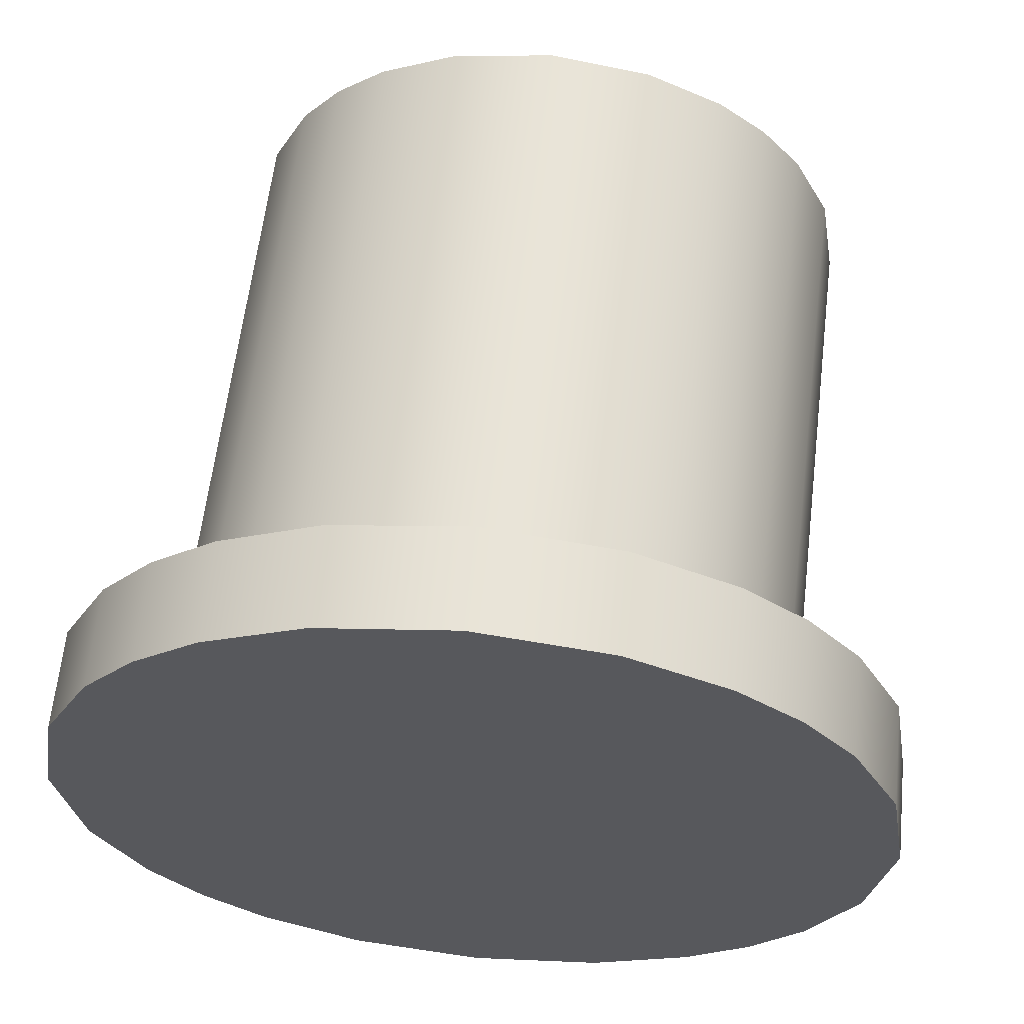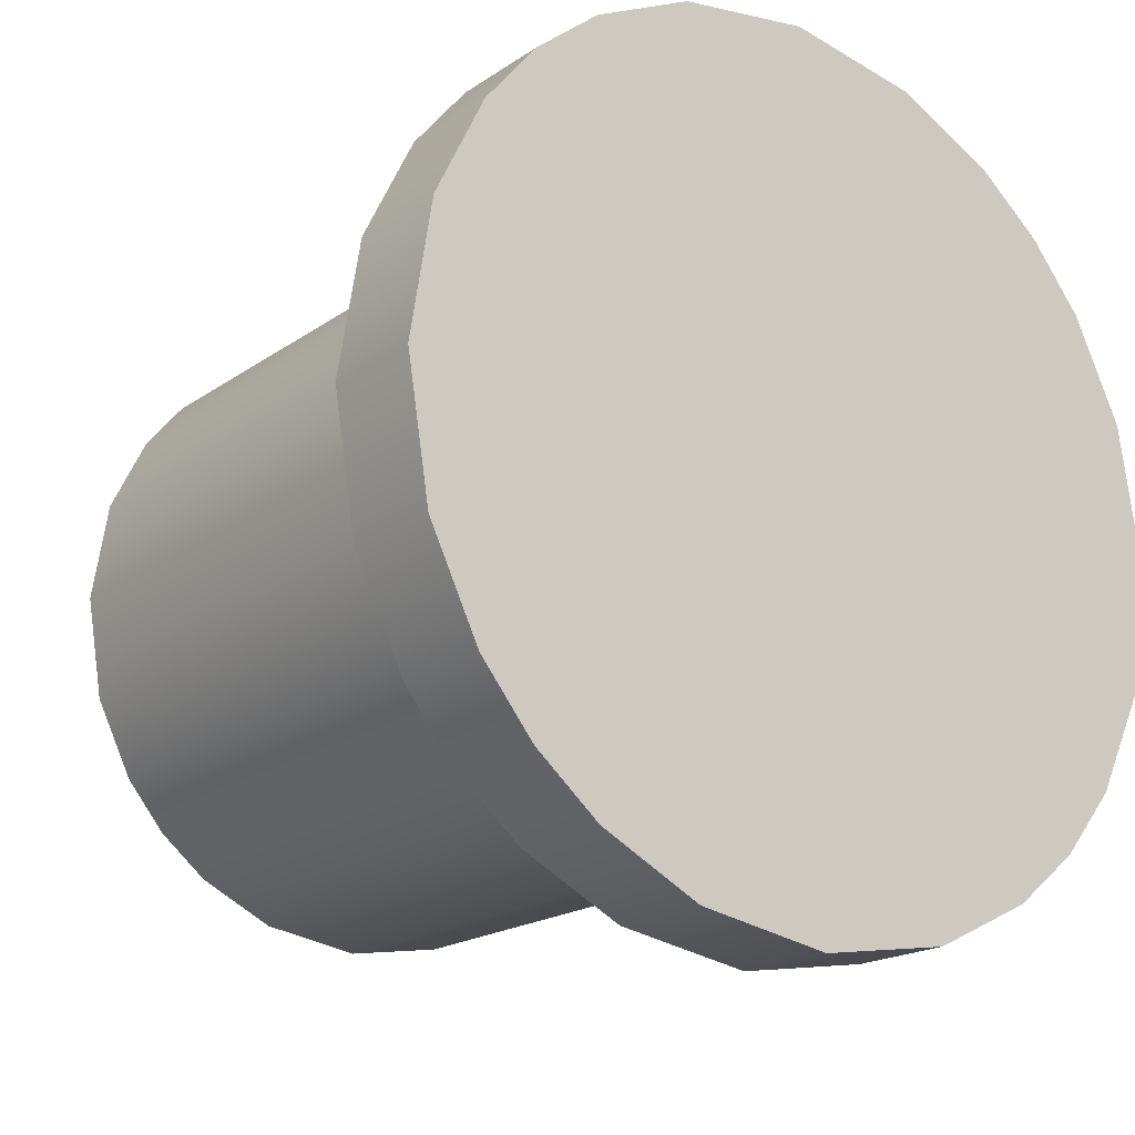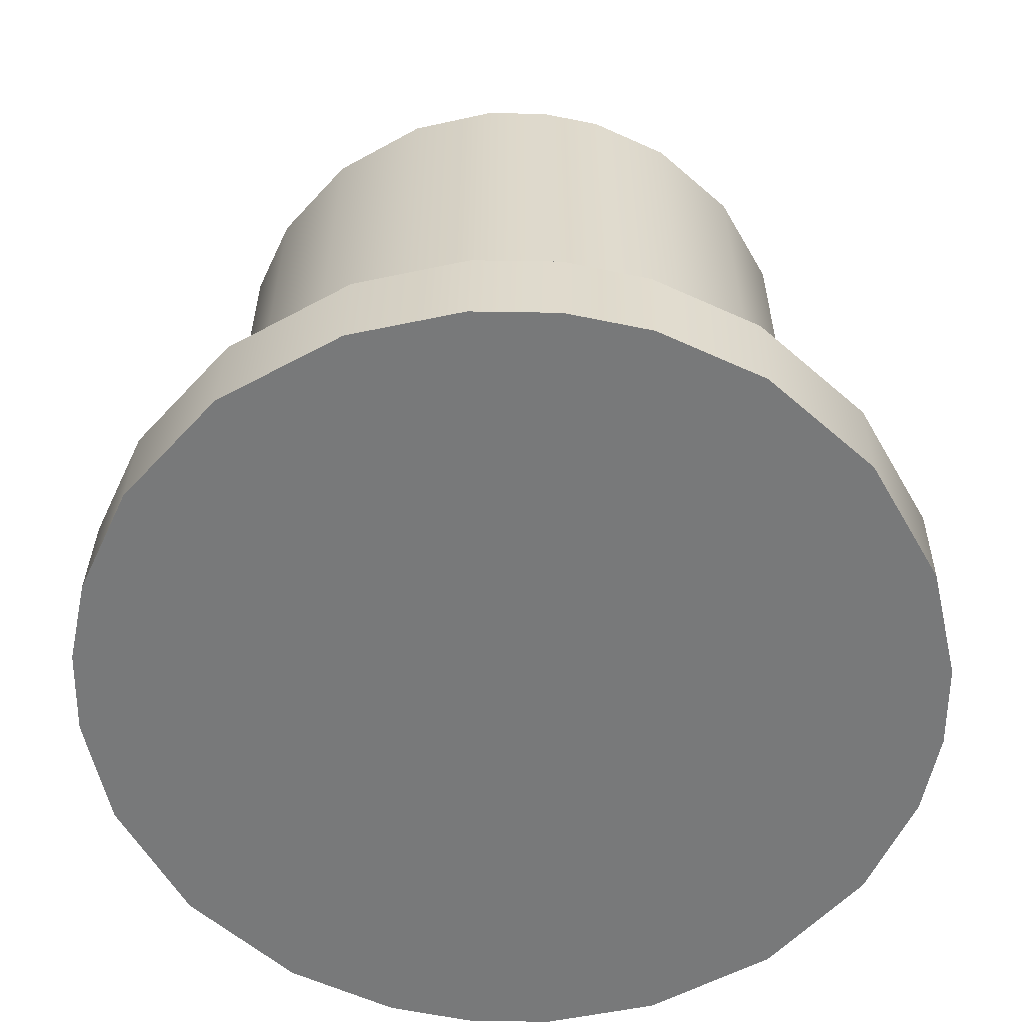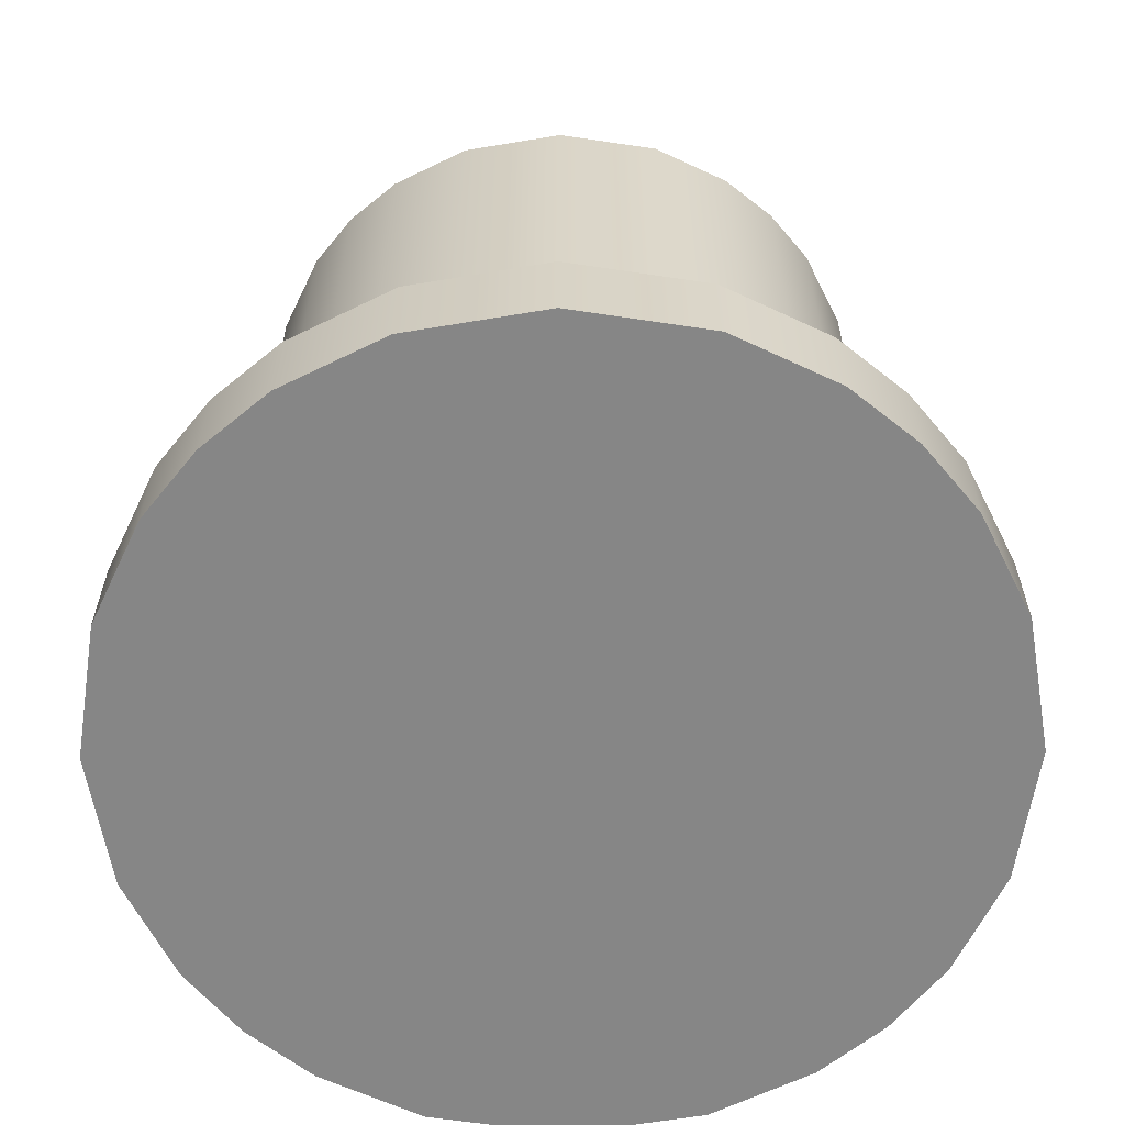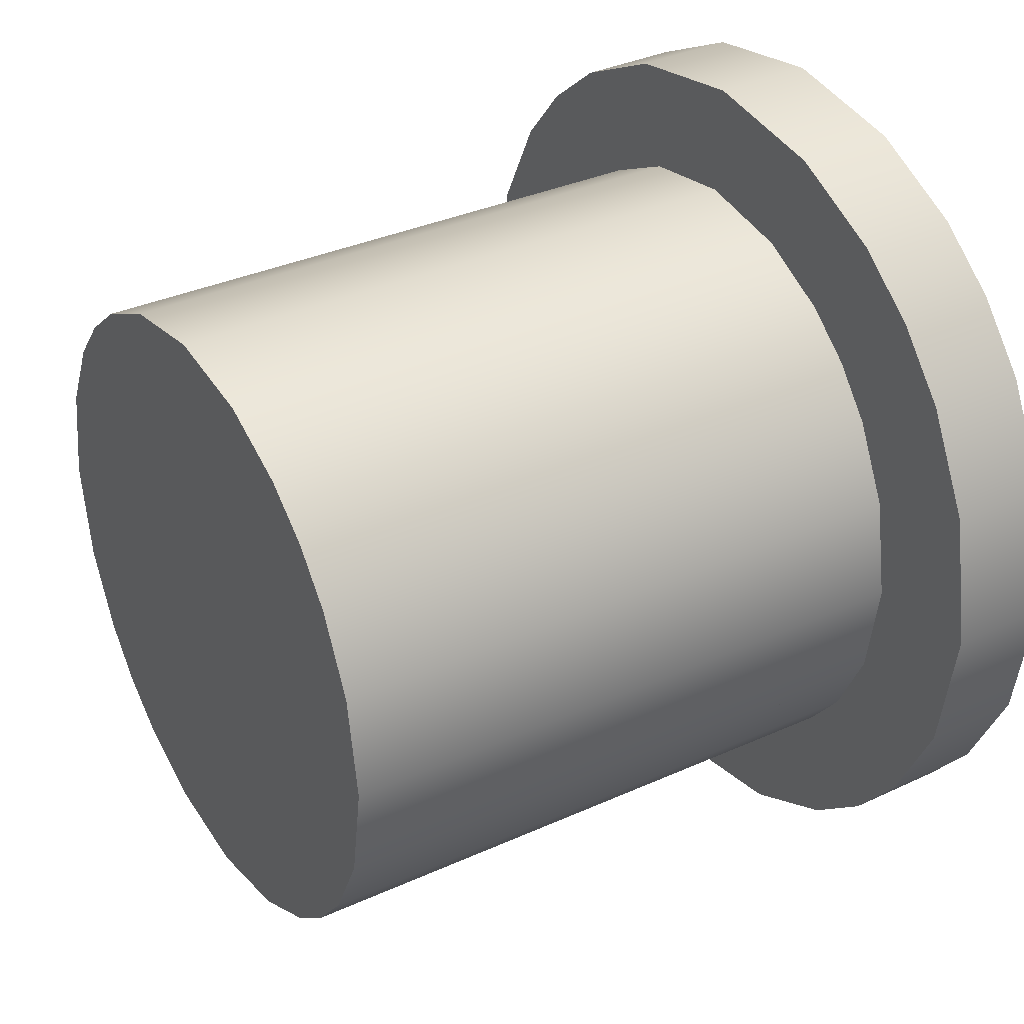
<metadata>
{"format":"obj","ext":"obj","renderer":"f3d","projection":"perspective","resolution":1024,"background":"white","views":[{"elev":61.4,"azim":6.9,"up":"+Z"},{"elev":-18.7,"azim":-37.0,"up":"+Z"},{"elev":-58.6,"azim":-141.1,"up":"+Y"},{"elev":-60.7,"azim":90.5,"up":"+Y"},{"elev":34.3,"azim":-121.4,"up":"+Z"}]}
</metadata>
<code>
g Part1
v -3.355 2.048 -26.48
v -2.51 2.048 -27.32
v -2.692 2.048 -27.47
v -2.977 2.048 -27.61
v -3.355 2.048 -27.67
v -3.733 2.048 -27.61
v -4.018 2.048 -27.47
v -4.2 2.048 -27.32
v -4.2 2.048 -27.32
v -4.349 2.048 -27.14
v -4.489 2.048 -26.85
v -4.55 2.048 -26.48
v -4.489 2.048 -26.1
v -4.349 2.048 -25.81
v -4.2 2.048 -25.63
v -4.2 2.048 -25.63
v -4.018 2.048 -25.48
v -3.733 2.048 -25.34
v -3.355 2.048 -25.28
v -2.977 2.048 -25.34
v -2.692 2.048 -25.48
v -2.51 2.048 -25.63
v -2.51 2.048 -25.63
v -2.361 2.048 -25.81
v -2.221 2.048 -26.1
v -2.16 2.048 -26.48
v -2.221 2.048 -26.85
v -2.361 2.048 -27.14
v -2.51 2.048 -27.32
v -2.51 3.938 -25.63
v -2.51 2.048 -25.63
v -2.361 3.938 -25.81
v -2.361 2.048 -25.81
v -2.221 3.938 -26.1
v -2.221 2.048 -26.1
v -2.16 3.938 -26.48
v -2.16 2.048 -26.48
v -2.221 3.938 -26.85
v -2.221 2.048 -26.85
v -2.361 3.938 -27.14
v -2.361 2.048 -27.14
v -2.51 3.938 -27.32
v -2.51 2.048 -27.32
v -2.51 2.048 -25.63
v -2.51 3.938 -25.63
v -2.692 2.048 -25.48
v -2.692 3.938 -25.48
v -2.977 2.048 -25.34
v -2.977 3.938 -25.34
v -3.355 2.048 -25.28
v -3.355 3.938 -25.28
v -3.733 2.048 -25.34
v -3.733 3.938 -25.34
v -4.018 2.048 -25.48
v -4.018 3.938 -25.48
v -4.2 2.048 -25.63
v -4.2 3.938 -25.63
v -3.355 3.938 -26.48
v -2.51 3.938 -25.63
v -2.692 3.938 -25.48
v -2.977 3.938 -25.34
v -3.355 3.938 -25.28
v -3.733 3.938 -25.34
v -4.018 3.938 -25.48
v -4.2 3.938 -25.63
v -4.2 3.938 -25.63
v -4.349 3.938 -25.81
v -4.489 3.938 -26.1
v -4.55 3.938 -26.48
v -4.489 3.938 -26.85
v -4.349 3.938 -27.14
v -4.2 3.938 -27.32
v -4.2 3.938 -27.32
v -4.018 3.938 -27.47
v -3.733 3.938 -27.61
v -3.355 3.938 -27.67
v -2.977 3.938 -27.61
v -2.692 3.938 -27.47
v -2.51 3.938 -27.32
v -2.51 3.938 -27.32
v -2.361 3.938 -27.14
v -2.221 3.938 -26.85
v -2.16 3.938 -26.48
v -2.221 3.938 -26.1
v -2.361 3.938 -25.81
v -2.51 3.938 -25.63
v -4.2 3.938 -27.32
v -4.2 2.048 -27.32
v -4.349 3.938 -27.14
v -4.349 2.048 -27.14
v -4.489 3.938 -26.85
v -4.489 2.048 -26.85
v -4.55 3.938 -26.48
v -4.55 2.048 -26.48
v -4.489 3.938 -26.1
v -4.489 2.048 -26.1
v -4.349 3.938 -25.81
v -4.349 2.048 -25.81
v -4.2 3.938 -25.63
v -4.2 2.048 -25.63
v -2.51 3.938 -27.32
v -2.51 2.048 -27.32
v -2.692 3.938 -27.47
v -2.692 2.048 -27.47
v -2.977 3.938 -27.61
v -2.977 2.048 -27.61
v -3.355 3.938 -27.67
v -3.355 2.048 -27.67
v -3.733 3.938 -27.61
v -3.733 2.048 -27.61
v -4.018 3.938 -27.47
v -4.018 2.048 -27.47
v -4.2 3.938 -27.32
v -4.2 2.048 -27.32
f 1 3 2
f 1 4 3
f 1 5 4
f 1 6 5
f 1 7 6
f 1 8 7
f 1 10 9
f 1 11 10
f 1 12 11
f 1 13 12
f 1 14 13
f 1 15 14
f 1 17 16
f 1 18 17
f 1 19 18
f 1 20 19
f 1 21 20
f 1 22 21
f 1 24 23
f 1 25 24
f 1 26 25
f 1 27 26
f 1 28 27
f 1 29 28
f 30 31 32
f 32 31 33
f 32 33 34
f 34 33 35
f 34 35 36
f 36 35 37
f 36 37 38
f 38 37 39
f 38 39 40
f 40 39 41
f 40 41 42
f 42 41 43
f 44 45 46
f 46 45 47
f 46 47 48
f 48 47 49
f 48 49 50
f 50 49 51
f 50 51 52
f 52 51 53
f 52 53 54
f 54 53 55
f 54 55 56
f 56 55 57
f 58 60 59
f 58 61 60
f 58 62 61
f 58 63 62
f 58 64 63
f 58 65 64
f 58 67 66
f 58 68 67
f 58 69 68
f 58 70 69
f 58 71 70
f 58 72 71
f 58 74 73
f 58 75 74
f 58 76 75
f 58 77 76
f 58 78 77
f 58 79 78
f 58 81 80
f 58 82 81
f 58 83 82
f 58 84 83
f 58 85 84
f 58 86 85
f 87 88 89
f 89 88 90
f 89 90 91
f 91 90 92
f 91 92 93
f 93 92 94
f 93 94 95
f 95 94 96
f 95 96 97
f 97 96 98
f 97 98 99
f 99 98 100
f 101 102 103
f 103 102 104
f 103 104 105
f 105 104 106
f 105 106 107
f 107 106 108
f 107 108 109
f 109 108 110
f 109 110 111
f 111 110 112
f 111 112 113
f 113 112 114
g Part2
v -3.355 1.67 -26.48
v -2.51 1.67 -27.32
v -2.692 1.67 -27.47
v -2.977 1.67 -27.61
v -3.355 1.67 -27.67
v -3.733 1.67 -27.61
v -4.018 1.67 -27.47
v -4.2 1.67 -27.32
v -4.2 1.67 -27.32
v -4.349 1.67 -27.14
v -4.489 1.67 -26.85
v -4.55 1.67 -26.48
v -4.489 1.67 -26.1
v -4.349 1.67 -25.81
v -4.2 1.67 -25.63
v -4.2 1.67 -25.63
v -4.018 1.67 -25.48
v -3.733 1.67 -25.34
v -3.355 1.67 -25.28
v -2.977 1.67 -25.34
v -2.692 1.67 -25.48
v -2.51 1.67 -25.63
v -2.51 1.67 -25.63
v -2.361 1.67 -25.81
v -2.221 1.67 -26.1
v -2.16 1.67 -26.48
v -2.221 1.67 -26.85
v -2.361 1.67 -27.14
v -2.51 1.67 -27.32
v -2.51 2.05 -25.63
v -2.51 1.67 -25.63
v -2.361 2.05 -25.81
v -2.361 1.67 -25.81
v -2.221 2.05 -26.1
v -2.221 1.67 -26.1
v -2.16 2.05 -26.48
v -2.16 1.67 -26.48
v -2.221 2.05 -26.85
v -2.221 1.67 -26.85
v -2.361 2.05 -27.14
v -2.361 1.67 -27.14
v -2.51 2.05 -27.32
v -2.51 1.67 -27.32
v -2.51 1.67 -25.63
v -2.51 2.05 -25.63
v -2.692 1.67 -25.48
v -2.692 2.05 -25.48
v -2.977 1.67 -25.34
v -2.977 2.05 -25.34
v -3.355 1.67 -25.28
v -3.355 2.05 -25.28
v -3.733 1.67 -25.34
v -3.733 2.05 -25.34
v -4.018 1.67 -25.48
v -4.018 2.05 -25.48
v -4.2 1.67 -25.63
v -4.2 2.05 -25.63
v -3.355 2.05 -26.48
v -2.51 2.05 -25.63
v -2.692 2.05 -25.48
v -2.977 2.05 -25.34
v -3.355 2.05 -25.28
v -3.733 2.05 -25.34
v -4.018 2.05 -25.48
v -4.2 2.05 -25.63
v -4.2 2.05 -25.63
v -4.349 2.05 -25.81
v -4.489 2.05 -26.1
v -4.55 2.05 -26.48
v -4.489 2.05 -26.85
v -4.349 2.05 -27.14
v -4.2 2.05 -27.32
v -4.2 2.05 -27.32
v -4.018 2.05 -27.47
v -3.733 2.05 -27.61
v -3.355 2.05 -27.67
v -2.977 2.05 -27.61
v -2.692 2.05 -27.47
v -2.51 2.05 -27.32
v -2.51 2.05 -27.32
v -2.361 2.05 -27.14
v -2.221 2.05 -26.85
v -2.16 2.05 -26.48
v -2.221 2.05 -26.1
v -2.361 2.05 -25.81
v -2.51 2.05 -25.63
v -4.2 2.05 -27.32
v -4.2 1.67 -27.32
v -4.349 2.05 -27.14
v -4.349 1.67 -27.14
v -4.489 2.05 -26.85
v -4.489 1.67 -26.85
v -4.55 2.05 -26.48
v -4.55 1.67 -26.48
v -4.489 2.05 -26.1
v -4.489 1.67 -26.1
v -4.349 2.05 -25.81
v -4.349 1.67 -25.81
v -4.2 2.05 -25.63
v -4.2 1.67 -25.63
v -2.51 2.05 -27.32
v -2.51 1.67 -27.32
v -2.692 2.05 -27.47
v -2.692 1.67 -27.47
v -2.977 2.05 -27.61
v -2.977 1.67 -27.61
v -3.355 2.05 -27.67
v -3.355 1.67 -27.67
v -3.733 2.05 -27.61
v -3.733 1.67 -27.61
v -4.018 2.05 -27.47
v -4.018 1.67 -27.47
v -4.2 2.05 -27.32
v -4.2 1.67 -27.32
f 115 117 116
f 115 118 117
f 115 119 118
f 115 120 119
f 115 121 120
f 115 122 121
f 115 124 123
f 115 125 124
f 115 126 125
f 115 127 126
f 115 128 127
f 115 129 128
f 115 131 130
f 115 132 131
f 115 133 132
f 115 134 133
f 115 135 134
f 115 136 135
f 115 138 137
f 115 139 138
f 115 140 139
f 115 141 140
f 115 142 141
f 115 143 142
f 144 145 146
f 146 145 147
f 146 147 148
f 148 147 149
f 148 149 150
f 150 149 151
f 150 151 152
f 152 151 153
f 152 153 154
f 154 153 155
f 154 155 156
f 156 155 157
f 158 159 160
f 160 159 161
f 160 161 162
f 162 161 163
f 162 163 164
f 164 163 165
f 164 165 166
f 166 165 167
f 166 167 168
f 168 167 169
f 168 169 170
f 170 169 171
f 172 174 173
f 172 175 174
f 172 176 175
f 172 177 176
f 172 178 177
f 172 179 178
f 172 181 180
f 172 182 181
f 172 183 182
f 172 184 183
f 172 185 184
f 172 186 185
f 172 188 187
f 172 189 188
f 172 190 189
f 172 191 190
f 172 192 191
f 172 193 192
f 172 195 194
f 172 196 195
f 172 197 196
f 172 198 197
f 172 199 198
f 172 200 199
f 201 202 203
f 203 202 204
f 203 204 205
f 205 204 206
f 205 206 207
f 207 206 208
f 207 208 209
f 209 208 210
f 209 210 211
f 211 210 212
f 211 212 213
f 213 212 214
f 215 216 217
f 217 216 218
f 217 218 219
f 219 218 220
f 219 220 221
f 221 220 222
f 221 222 223
f 223 222 224
f 223 224 225
f 225 224 226
f 225 226 227
f 227 226 228
g Part3
v -3.341 1.27 -26.48
v -2.207 1.295 -27.61
v -2.451 1.29 -27.81
v -2.834 1.282 -28
v -3.341 1.27 -28.08
v -3.849 1.259 -28
v -4.231 1.251 -27.81
v -4.476 1.246 -27.61
v -4.476 1.246 -27.61
v -4.676 1.241 -27.37
v -4.864 1.237 -26.98
v -4.946 1.235 -26.48
v -4.864 1.237 -25.97
v -4.676 1.241 -25.58
v -4.476 1.246 -25.34
v -4.476 1.246 -25.34
v -4.231 1.251 -25.14
v -3.849 1.259 -24.95
v -3.341 1.27 -24.87
v -2.834 1.282 -24.95
v -2.451 1.29 -25.14
v -2.207 1.295 -25.34
v -2.207 1.295 -25.34
v -2.006 1.3 -25.58
v -1.819 1.304 -25.97
v -1.737 1.305 -26.48
v -1.819 1.304 -26.98
v -2.006 1.3 -27.37
v -2.207 1.295 -27.61
v -2.215 1.675 -25.34
v -2.207 1.295 -25.34
v -2.014 1.68 -25.58
v -2.006 1.3 -25.58
v -1.827 1.684 -25.97
v -1.819 1.304 -25.97
v -1.745 1.685 -26.48
v -1.737 1.305 -26.48
v -1.827 1.684 -26.98
v -1.819 1.304 -26.98
v -2.014 1.68 -27.37
v -2.006 1.3 -27.37
v -2.215 1.675 -27.61
v -2.207 1.295 -27.61
v -2.207 1.295 -25.34
v -2.215 1.675 -25.34
v -2.451 1.29 -25.14
v -2.459 1.67 -25.14
v -2.834 1.282 -24.95
v -2.842 1.661 -24.95
v -3.341 1.27 -24.87
v -3.35 1.65 -24.87
v -3.849 1.259 -24.95
v -3.857 1.639 -24.95
v -4.231 1.251 -25.14
v -4.24 1.631 -25.14
v -4.476 1.246 -25.34
v -4.484 1.626 -25.34
v -3.35 1.65 -26.48
v -2.215 1.675 -25.34
v -2.459 1.67 -25.14
v -2.842 1.661 -24.95
v -3.35 1.65 -24.87
v -3.857 1.639 -24.95
v -4.24 1.631 -25.14
v -4.484 1.626 -25.34
v -4.484 1.626 -25.34
v -4.685 1.621 -25.58
v -4.872 1.617 -25.97
v -4.954 1.615 -26.48
v -4.872 1.617 -26.98
v -4.685 1.621 -27.37
v -4.484 1.626 -27.61
v -4.484 1.626 -27.61
v -4.24 1.631 -27.81
v -3.857 1.639 -28
v -3.35 1.65 -28.08
v -2.842 1.661 -28
v -2.459 1.67 -27.81
v -2.215 1.675 -27.61
v -2.215 1.675 -27.61
v -2.014 1.68 -27.37
v -1.827 1.684 -26.98
v -1.745 1.685 -26.48
v -1.827 1.684 -25.97
v -2.014 1.68 -25.58
v -2.215 1.675 -25.34
v -4.484 1.626 -27.61
v -4.476 1.246 -27.61
v -4.685 1.621 -27.37
v -4.676 1.241 -27.37
v -4.872 1.617 -26.98
v -4.864 1.237 -26.98
v -4.954 1.615 -26.48
v -4.946 1.235 -26.48
v -4.872 1.617 -25.97
v -4.864 1.237 -25.97
v -4.685 1.621 -25.58
v -4.676 1.241 -25.58
v -4.484 1.626 -25.34
v -4.476 1.246 -25.34
v -2.215 1.675 -27.61
v -2.207 1.295 -27.61
v -2.459 1.67 -27.81
v -2.451 1.29 -27.81
v -2.842 1.661 -28
v -2.834 1.282 -28
v -3.35 1.65 -28.08
v -3.341 1.27 -28.08
v -3.857 1.639 -28
v -3.849 1.259 -28
v -4.24 1.631 -27.81
v -4.231 1.251 -27.81
v -4.484 1.626 -27.61
v -4.476 1.246 -27.61
f 229 231 230
f 229 232 231
f 229 233 232
f 229 234 233
f 229 235 234
f 229 236 235
f 229 238 237
f 229 239 238
f 229 240 239
f 229 241 240
f 229 242 241
f 229 243 242
f 229 245 244
f 229 246 245
f 229 247 246
f 229 248 247
f 229 249 248
f 229 250 249
f 229 252 251
f 229 253 252
f 229 254 253
f 229 255 254
f 229 256 255
f 229 257 256
f 258 259 260
f 260 259 261
f 260 261 262
f 262 261 263
f 262 263 264
f 264 263 265
f 264 265 266
f 266 265 267
f 266 267 268
f 268 267 269
f 268 269 270
f 270 269 271
f 272 273 274
f 274 273 275
f 274 275 276
f 276 275 277
f 276 277 278
f 278 277 279
f 278 279 280
f 280 279 281
f 280 281 282
f 282 281 283
f 282 283 284
f 284 283 285
f 286 288 287
f 286 289 288
f 286 290 289
f 286 291 290
f 286 292 291
f 286 293 292
f 286 295 294
f 286 296 295
f 286 297 296
f 286 298 297
f 286 299 298
f 286 300 299
f 286 302 301
f 286 303 302
f 286 304 303
f 286 305 304
f 286 306 305
f 286 307 306
f 286 309 308
f 286 310 309
f 286 311 310
f 286 312 311
f 286 313 312
f 286 314 313
f 315 316 317
f 317 316 318
f 317 318 319
f 319 318 320
f 319 320 321
f 321 320 322
f 321 322 323
f 323 322 324
f 323 324 325
f 325 324 326
f 325 326 327
f 327 326 328
f 329 330 331
f 331 330 332
f 331 332 333
f 333 332 334
f 333 334 335
f 335 334 336
f 335 336 337
f 337 336 338
f 337 338 339
f 339 338 340
f 339 340 341
f 341 340 342

</code>
